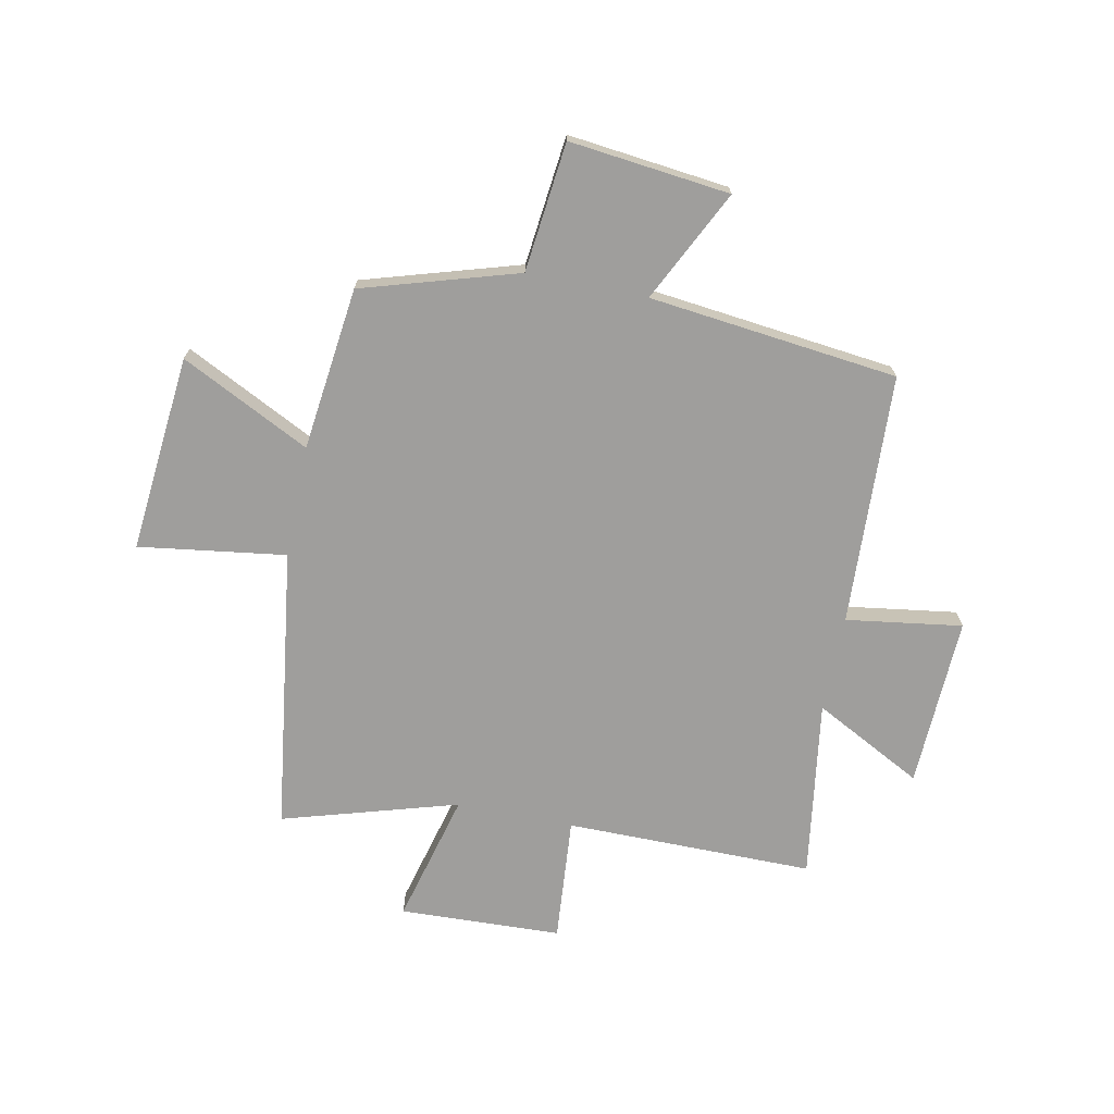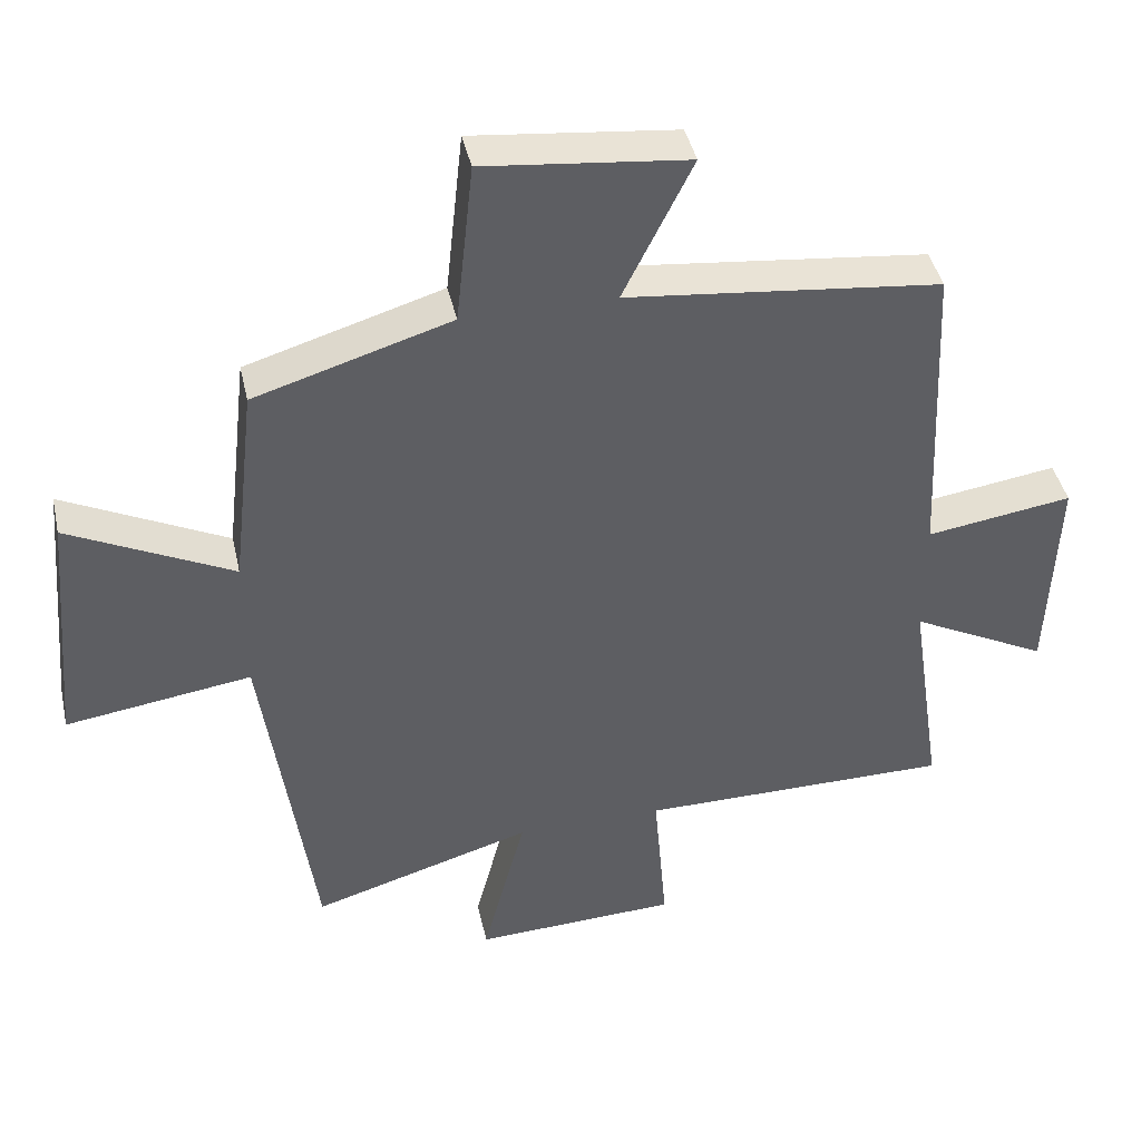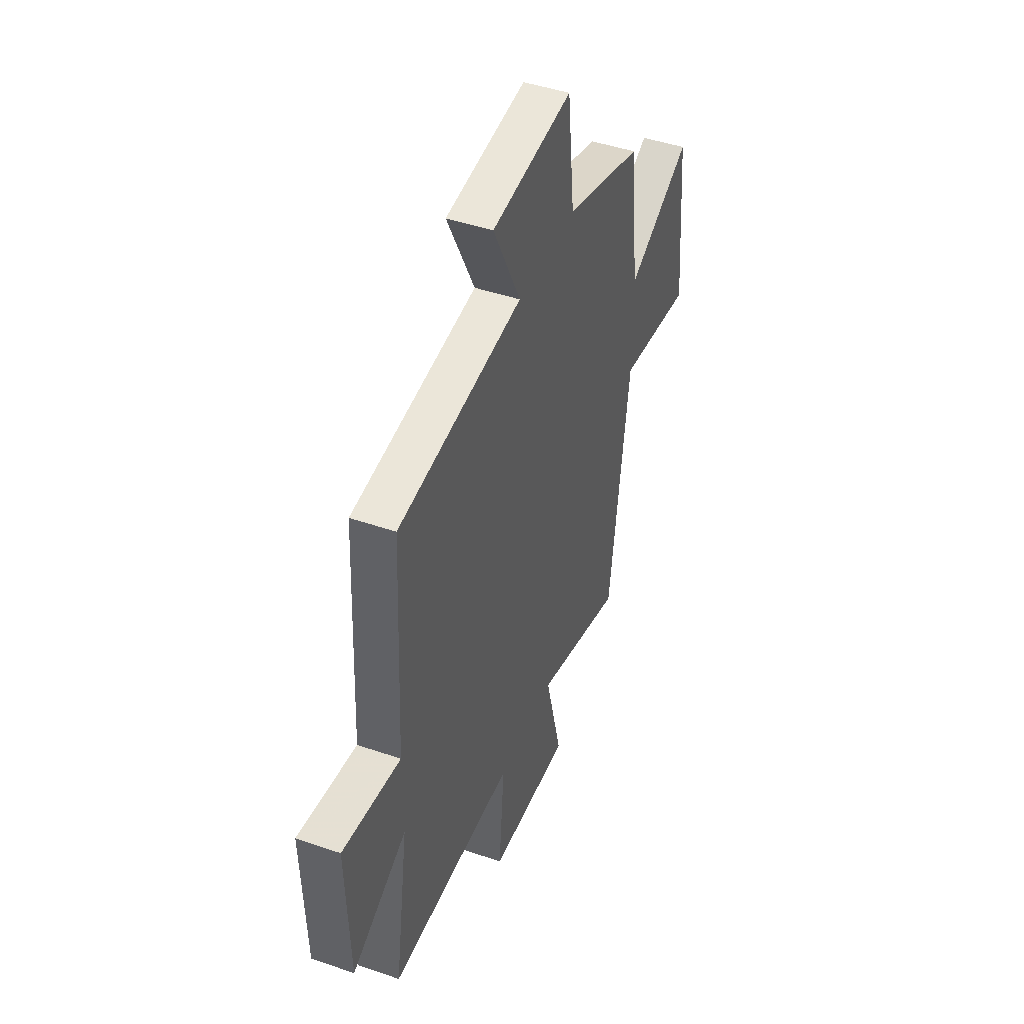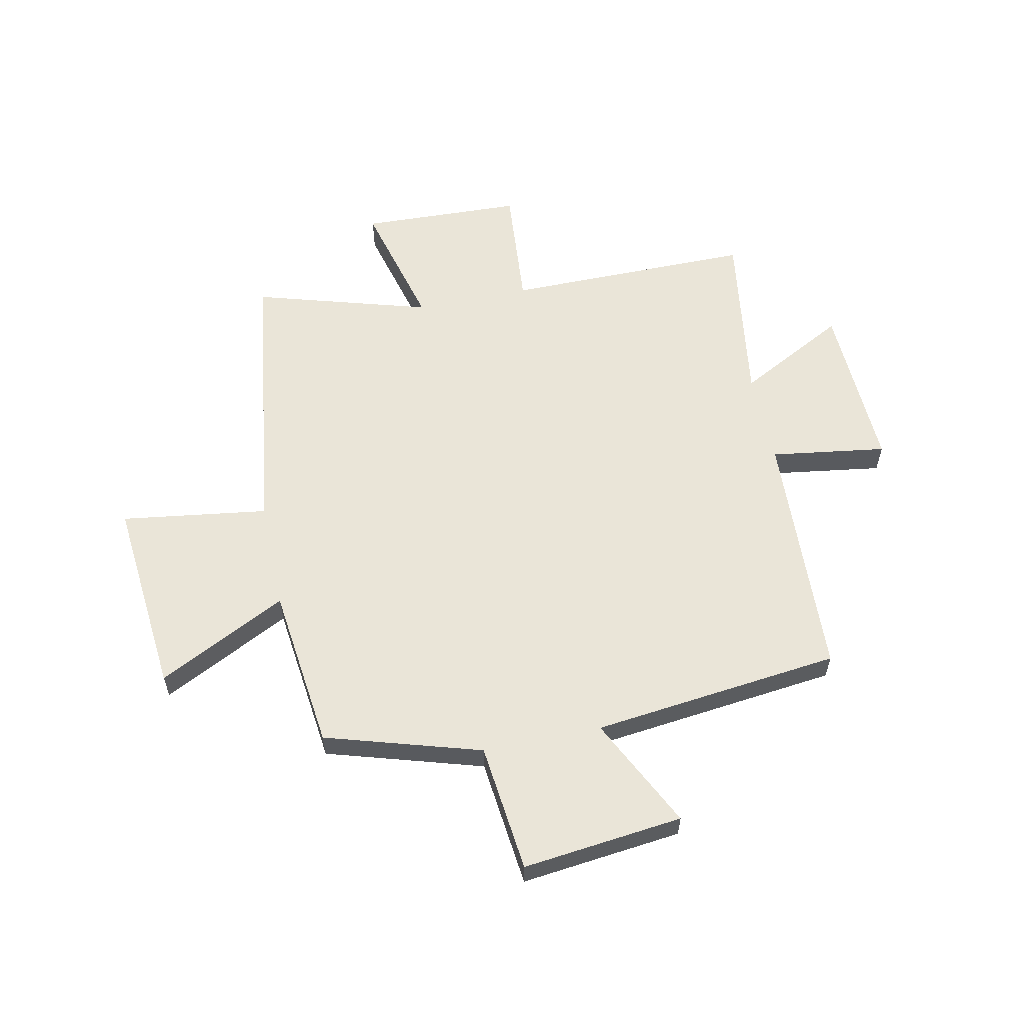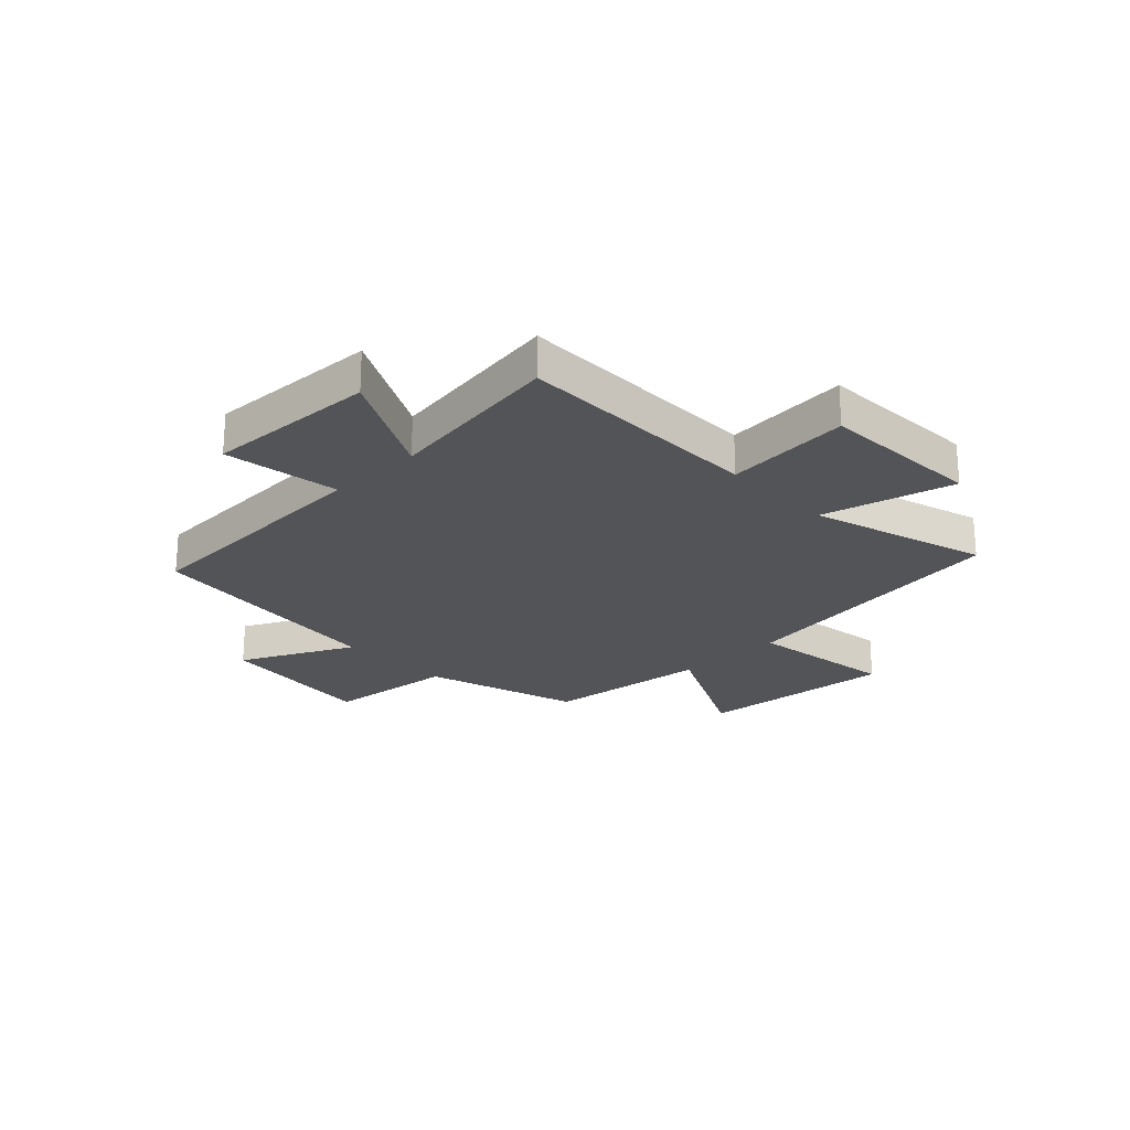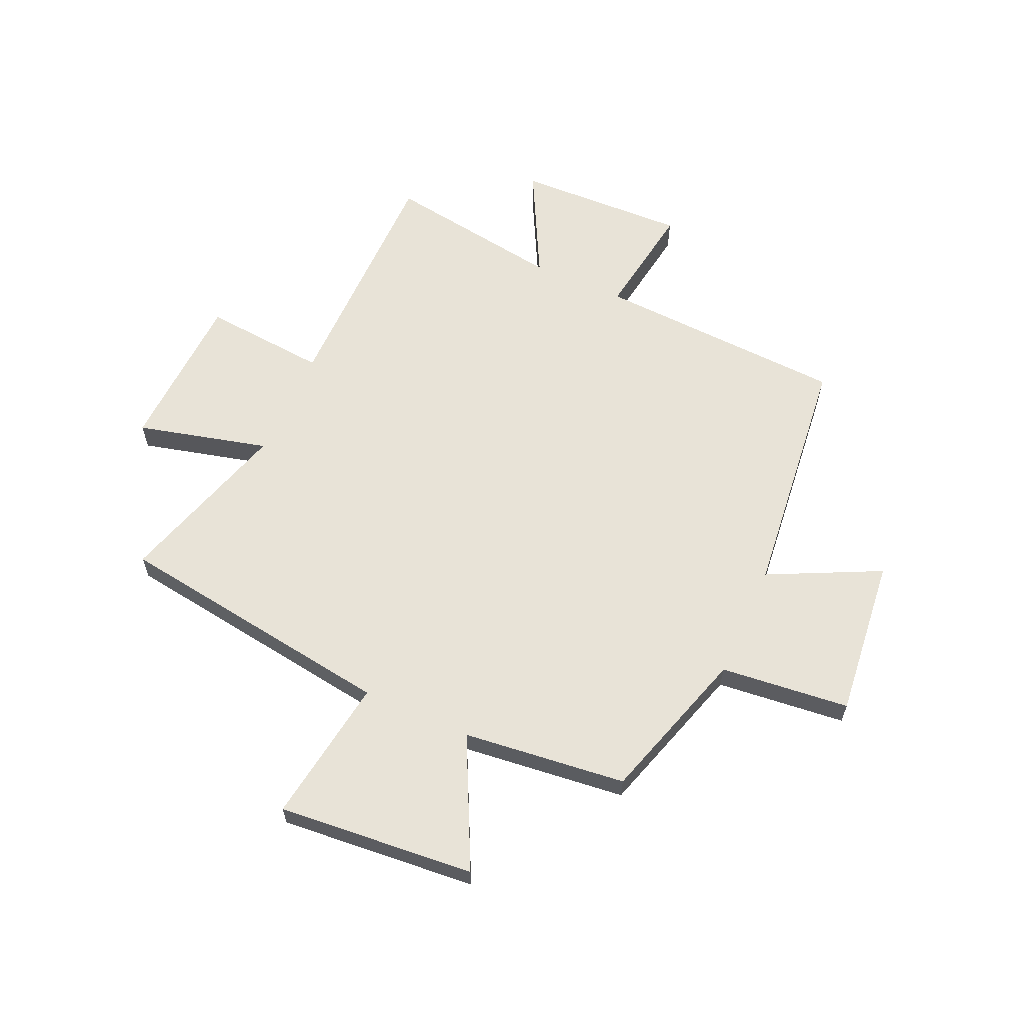
<metadata>
{"format":"obj","ext":"obj","renderer":"f3d","projection":"perspective","resolution":1024,"background":"white","views":[{"elev":-71.0,"azim":-11.5,"up":"+Y"},{"elev":42.3,"azim":-12.5,"up":"+Z"},{"elev":45.3,"azim":111.6,"up":"+Z"},{"elev":58.8,"azim":-11.9,"up":"+Y"},{"elev":-23.6,"azim":133.9,"up":"+Y"},{"elev":61.7,"azim":-65.7,"up":"+Y"}]}
</metadata>
<code>
v 0.548 0.07 -0.5
v 0.1 0.07 -0.5
v 0.119 0.07 -0.725
v -0.173 0.07 -0.737
v -0.112 0.07 -0.5
v -0.428 0.07 -0.594
v -0.5 0.07 -0.082
v -0.765 0.07 -0.12
v -0.733 0.07 0.236
v -0.5 0.07 0.12
v -0.466 0.07 0.415
v -0.186 0.07 0.5
v -0.161 0.07 0.733
v 0.129 0.07 0.701
v 0.03 0.07 0.5
v 0.479 0.07 0.45
v 0.5 0.07 -0.004
v 0.709 0.07 0.027
v 0.697 0.07 -0.281
v 0.5 0.07 -0.178
v 0.548 0 -0.5
v 0.1 0 -0.5
v 0.119 0 -0.725
v -0.173 0 -0.737
v -0.112 0 -0.5
v -0.428 0 -0.594
v -0.5 0 -0.082
v -0.765 0 -0.12
v -0.733 0 0.236
v -0.5 0 0.12
v -0.466 0 0.415
v -0.186 0 0.5
v -0.161 0 0.733
v 0.129 0 0.701
v 0.03 0 0.5
v 0.479 0 0.45
v 0.5 0 -0.004
v 0.709 0 0.027
v 0.697 0 -0.281
v 0.5 0 -0.178
f 17 18 19 20
f 15 16 17 20
f 15 20 1 2
f 12 13 14 15
f 12 15 2
f 11 12 2
f 10 11 2
f 7 8 9 10
f 5 6 7 10
f 5 10 2 3
f 3 4 5
f 40 39 38 37
f 40 37 36 35
f 22 21 40 35
f 35 34 33 32
f 22 35 32
f 22 32 31
f 22 31 30
f 30 29 28 27
f 30 27 26 25
f 23 22 30 25
f 25 24 23
f 1 21 22 2
f 2 22 23 3
f 3 23 24 4
f 4 24 25 5
f 5 25 26 6
f 6 26 27 7
f 7 27 28 8
f 8 28 29 9
f 9 29 30 10
f 10 30 31 11
f 11 31 32 12
f 12 32 33 13
f 13 33 34 14
f 14 34 35 15
f 15 35 36 16
f 16 36 37 17
f 17 37 38 18
f 18 38 39 19
f 19 39 40 20
f 20 40 21 1

</code>
